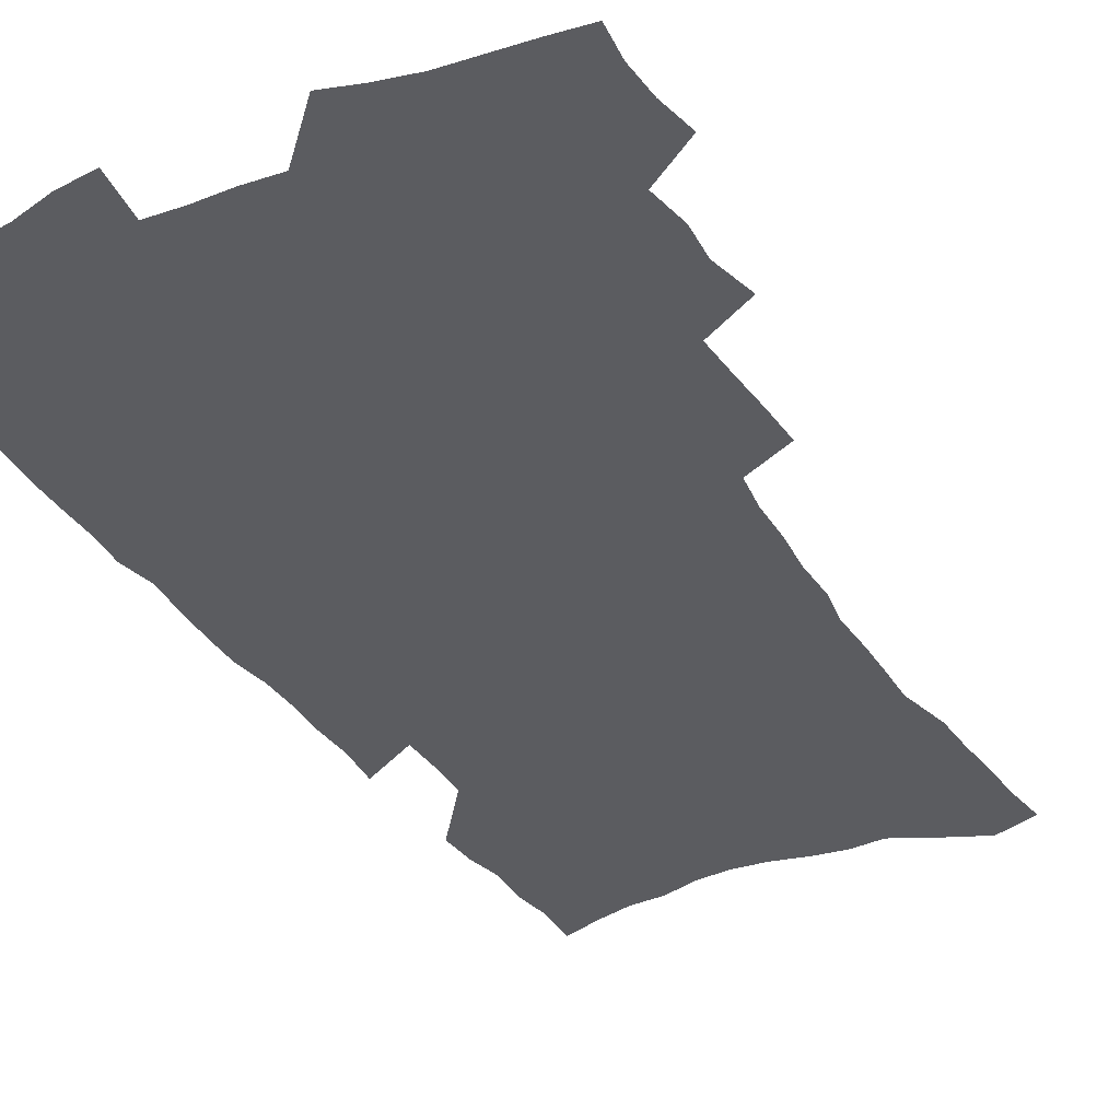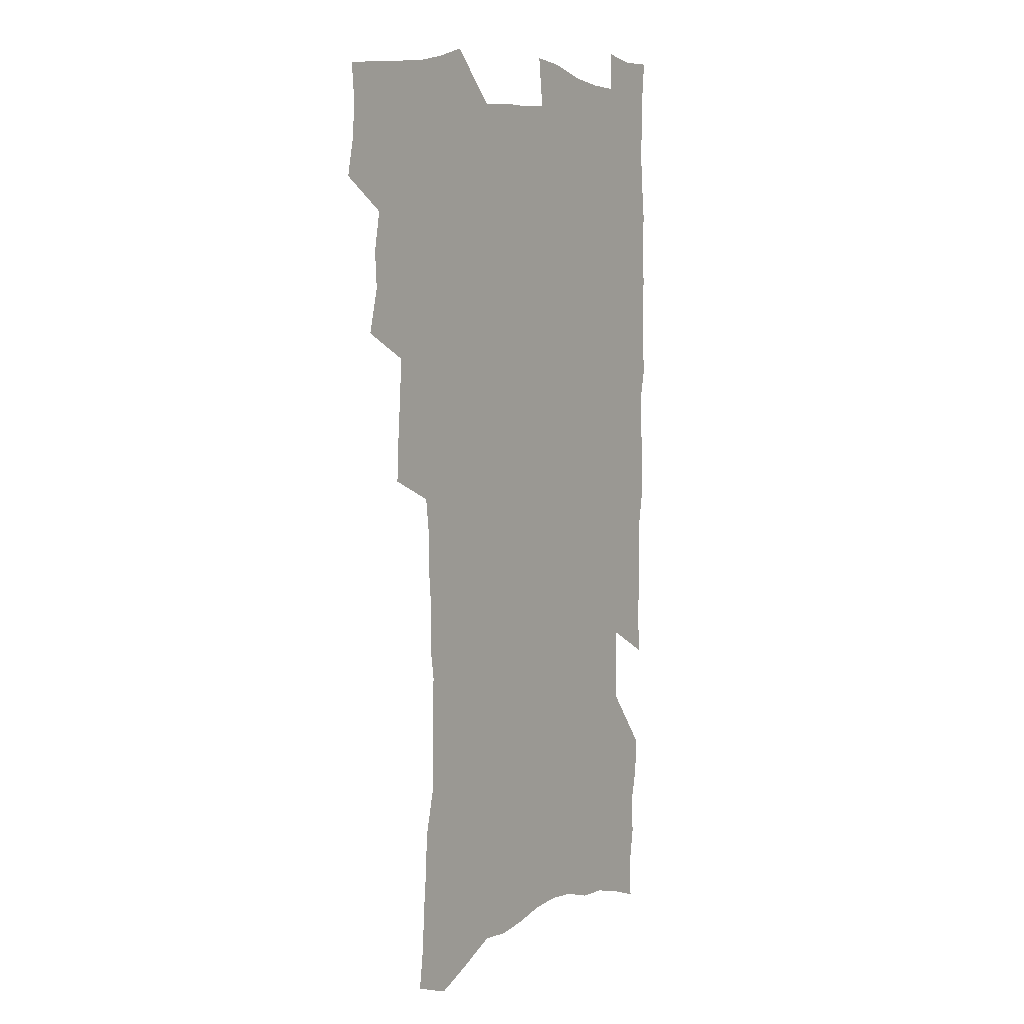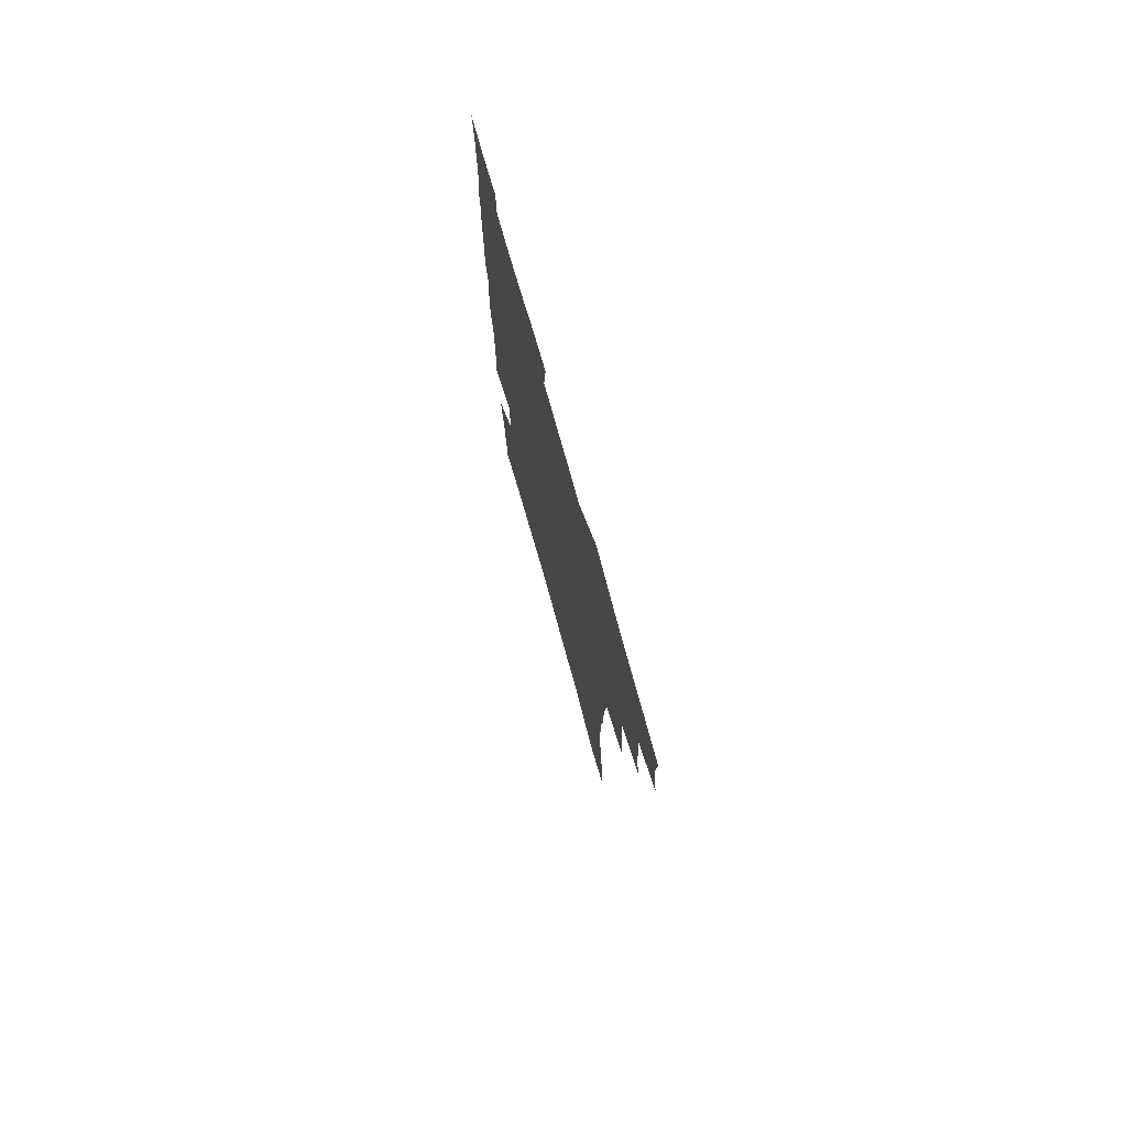
<metadata>
{"format":"obj","ext":"obj","renderer":"f3d","projection":"perspective","resolution":1024,"background":"white","views":[{"elev":-34.5,"azim":-152.4,"up":"+Z"},{"elev":7.3,"azim":-55.1,"up":"+Y"},{"elev":78.0,"azim":-105.8,"up":"+Y"}]}
</metadata>
<code>
v 476.3 519.9 0
v 479.6 535.5 0
v 480.7 550.2 0
v 479.3 565.2 0
v 489.7 456 0
v 494.2 474.3 0
v 493.3 489.5 0
v 496.2 506 0
v 496.3 521 0
v 497.9 536 0
v 496.5 550.9 0
v 494.2 566.9 0
v 507.1 392.6 0
v 508 410.1 0
v 509.3 427.5 0
v 510.3 444.5 0
v 511.4 460.9 0
v 512.3 476.8 0
v 512.9 492.1 0
v 512 506.8 0
v 514.9 522.3 0
v 513.6 536.8 0
v 511.9 551.8 0
v 509.2 568.1 0
v 520.7 164.4 0
v 523.1 182.6 0
v 523.9 199.1 0
v 525.5 216.5 0
v 526.4 233.2 0
v 531.2 254.2 0
v 531 269.5 0
v 531.1 285.6 0
v 531.8 303.1 0
v 529.7 317.5 0
v 530.3 335 0
v 529 350.6 0
v 529 367.7 0
v 527.2 383 0
v 527.7 400.2 0
v 528.7 417.2 0
v 528.4 432.7 0
v 529.6 449 0
v 529 463.7 0
v 530.5 479.3 0
v 531.1 494 0
v 529.6 508.3 0
v 529.9 522.9 0
v 528.8 537.6 0
v 526.8 553 0
v 524.2 569.3 0
v 538.3 157.7 0
v 542.8 178.8 0
v 542.1 193.3 0
v 543.3 210.5 0
v 547.5 231.4 0
v 548 247.6 0
v 548.9 264.3 0
v 547.6 278.4 0
v 547.5 294.2 0
v 548.1 311.4 0
v 548 327.6 0
v 547.6 343.4 0
v 546 357.9 0
v 546.9 375.2 0
v 544.9 389.2 0
v 544.6 404.9 0
v 545.2 420.9 0
v 544.6 435.7 0
v 544.9 450.8 0
v 546 466.2 0
v 545.5 480.4 0
v 546.4 495.1 0
v 547.3 509.3 0
v 546.1 523.2 0
v 543.9 538.6 0
v 541.3 555.4 0
v 538.6 572.3 0
v 554.7 164.8 0
v 556.8 182.9 0
v 559.3 202.1 0
v 562.4 222.3 0
v 563.1 238.7 0
v 564.8 256.6 0
v 564.6 271.7 0
v 564 286.4 0
v 562.7 300.4 0
v 562.6 316.6 0
v 562.7 332.8 0
v 561.5 347.1 0
v 562.1 364.1 0
v 561.6 379 0
v 560.2 392.9 0
v 560 408.2 0
v 560.4 423.5 0
v 560.9 438.8 0
v 561.3 453.5 0
v 561.1 467.7 0
v 561.4 482.1 0
v 561.5 496.1 0
v 561.5 509.9 0
v 560.5 523.8 0
v 559.2 538.7 0
v 557.6 554.3 0
v 552.8 576.4 0
v 572 173.1 0
v 573.1 189.9 0
v 576.2 211.4 0
v 577.5 229 0
v 577.6 244.3 0
v 577.9 260.1 0
v 577.6 274.9 0
v 577.4 290.2 0
v 576.1 303.8 0
v 577.3 322.2 0
v 576.6 336.6 0
v 575.4 350.4 0
v 576.4 367.8 0
v 574.9 381 0
v 576.3 397.8 0
v 576 412 0
v 575.4 425.9 0
v 575.5 440.5 0
v 575.8 455 0
v 574.7 468.3 0
v 575.5 482.8 0
v 575.9 496.8 0
v 575.5 510.5 0
v 574.5 524.7 0
v 574.5 538.4 0
v 572.8 554.1 0
v 585 171.7 0
v 587.8 195.2 0
v 589.6 214.5 0
v 590.1 230.7 0
v 590.4 246.6 0
v 590.5 262 0
v 590.9 278.5 0
v 590.3 292.5 0
v 589.8 307.5 0
v 590.1 323.7 0
v 589.8 338.9 0
v 589.8 354.6 0
v 589.8 369.9 0
v 589.7 384.7 0
v 589.6 399 0
v 589 412.3 0
v 589.6 427.9 0
v 589 441.2 0
v 589.6 455.9 0
v 589.3 469.6 0
v 589.4 483.3 0
v 589.8 497.1 0
v 589.7 510.8 0
v 589.1 524.8 0
v 588.5 539.2 0
v 587.3 555.1 0
v 598.9 173.4 0
v 600.8 194.4 0
v 603.1 218.6 0
v 603.4 234.5 0
v 603.6 249.8 0
v 603.5 264.3 0
v 603.5 279.3 0
v 603.6 295.5 0
v 603.6 311.6 0
v 603.2 325.7 0
v 603.4 341.9 0
v 603.3 356.9 0
v 603.2 371.6 0
v 603 385.8 0
v 603 400.2 0
v 603.1 414.5 0
v 603.2 428.9 0
v 603.6 443.4 0
v 603.4 456.7 0
v 603.6 470.6 0
v 603.6 484 0
v 603.3 497.4 0
v 603.6 511.1 0
v 603.3 525 0
v 602.6 539.8 0
v 602 554.9 0
v 613.4 176.6 0
v 614.4 196.5 0
v 615.5 218.2 0
v 615.8 234.4 0
v 615.9 250.4 0
v 615.9 263.5 0
v 616.4 281.8 0
v 616.2 295.8 0
v 616.2 311.4 0
v 616.2 327 0
v 616.3 343.6 0
v 616.2 357.6 0
v 616.2 371.8 0
v 616.1 385.6 0
v 616.2 400.3 0
v 616.3 413.9 0
v 616.5 428.9 0
v 616.7 443.2 0
v 616.8 456.8 0
v 616.9 470.6 0
v 617 484.1 0
v 617.5 497.7 0
v 617.4 511.3 0
v 617.5 524.9 0
v 617.3 539.1 0
v 616.4 555.6 0
v 614 577 0
v 627.3 177.6 0
v 627.7 198.2 0
v 628.1 217.4 0
v 628.3 234.3 0
v 628.5 249.6 0
v 628.8 266.3 0
v 628.9 281.8 0
v 628.9 296.3 0
v 629 310.9 0
v 629 325.4 0
v 629.1 342.6 0
v 629.1 357.7 0
v 629.2 371.9 0
v 629.2 386.9 0
v 629.4 400.3 0
v 629.6 414.6 0
v 629.9 428.5 0
v 629.9 443.1 0
v 630.2 456.4 0
v 630.2 470.8 0
v 630.5 483.9 0
v 630.8 497.5 0
v 631.2 511.1 0
v 631.5 524.9 0
v 631.5 539.4 0
v 631.3 554.5 0
v 629.3 575 0
v 641.1 176.1 0
v 640.9 197.4 0
v 640.9 216 0
v 641.3 232 0
v 641.2 248.9 0
v 641.7 264 0
v 641.5 280.8 0
v 641.5 296.3 0
v 641.9 310 0
v 641.8 327.8 0
v 641.9 342.2 0
v 642 356.7 0
v 642.3 370.9 0
v 642.4 385.6 0
v 642.6 399.8 0
v 642.6 414.3 0
v 643.4 427.4 0
v 643.2 442.3 0
v 643.7 456 0
v 643.5 470.3 0
v 643.8 483.8 0
v 644.7 497.2 0
v 645 510.8 0
v 645.6 524.5 0
v 646.2 538.2 0
v 646.1 553.4 0
v 645.8 570.1 0
v 655.5 171.3 0
v 654.5 194.1 0
v 654.1 213.5 0
v 654.3 229.5 0
v 655.4 243.8 0
v 654.5 262.4 0
v 654.7 278 0
v 654.7 293.6 0
v 654.8 309.4 0
v 655.2 324.5 0
v 655.3 339.6 0
v 655.7 354.2 0
v 655.6 369.4 0
v 655.7 384.1 0
v 656.1 398.4 0
v 656.3 412.7 0
v 656.7 426.7 0
v 658.5 439.7 0
v 657.6 455.1 0
v 658.4 468.6 0
v 658.1 482.9 0
v 658.2 496.8 0
v 658.3 510.3 0
v 660 524 0
v 660 538 0
v 660.4 552.4 0
v 660.8 567.9 0
v 669.3 170.4 0
v 669.4 187.7 0
v 668.2 208.5 0
v 668.6 224.8 0
v 668.3 242 0
v 668.5 257.7 0
v 668.5 273.9 0
v 668.3 290.1 0
v 669.2 304.8 0
v 668.9 321.1 0
v 670.7 334.4 0
v 669.8 351.1 0
v 670.1 365.9 0
v 670.4 380.7 0
v 671.5 394.7 0
v 671 410.1 0
v 670.8 425 0
v 671.8 438.9 0
v 671.5 453.8 0
v 672.1 467.6 0
v 672 482.1 0
v 672.4 495.9 0
v 675.1 509.7 0
v 674.7 523.7 0
v 674.3 537.9 0
v 674.7 552 0
v 675.2 567.1 0
v 675.6 583.5 0
v 683.9 166.1 0
v 682.9 185.9 0
v 682.9 203 0
v 684 218.3 0
v 683.2 236.2 0
v 682.5 253.1 0
v 683.7 267.6 0
v 683.3 284.3 0
v 683.7 300.1 0
v 683.8 316.1 0
v 684.3 331.4 0
v 684.6 346.8 0
v 685.2 361.6 0
v 685.7 376.5 0
v 687.2 390.7 0
v 686.7 406.3 0
v 686.7 421.4 0
v 687.6 435.8 0
v 687.1 451 0
v 687 465.7 0
v 688.7 479.6 0
v 688 494.3 0
v 689.7 508.4 0
v 688.8 523.5 0
v 688.8 537.6 0
v 688.7 551.4 0
v 689.7 565.8 0
v 690.7 580.6 0
v 699.1 160.4 0
v 698.5 179.1 0
v 700.7 193.8 0
v 699.9 211.3 0
v 702.8 225 0
v 703.7 240.6 0
v 705.8 287.4 0
v 704.3 305.4 0
v 705.1 321.1 0
v 704.4 337.7 0
v 704.8 353.3 0
v 707.1 367.6 0
v 707 383.3 0
v 706.2 399.5 0
v 705.2 415.8 0
v 708 429.8 0
v 707 445.8 0
v 707.2 461 0
v 707.1 476.1 0
v 706 491.6 0
v 706.7 506.1 0
v 705 521.9 0
v 703.8 537.2 0
v 704.3 551.4 0
v 704.5 565.6 0
v 705.9 580.8 0
f 8 9 1
f 1 9 2
f 9 10 2
f 2 10 3
f 10 11 3
f 3 11 4
f 11 12 4
f 16 17 5
f 5 17 6
f 17 18 6
f 6 18 7
f 18 19 7
f 7 19 8
f 19 20 8
f 8 20 9
f 20 21 9
f 9 21 10
f 21 22 10
f 10 22 11
f 22 23 11
f 11 23 12
f 23 24 12
f 38 39 13
f 13 39 14
f 39 40 14
f 14 40 15
f 40 41 15
f 15 41 16
f 41 42 16
f 16 42 17
f 42 43 17
f 17 43 18
f 43 44 18
f 18 44 19
f 44 45 19
f 19 45 20
f 45 46 20
f 20 46 21
f 46 47 21
f 21 47 22
f 47 48 22
f 22 48 23
f 48 49 23
f 23 49 24
f 49 50 24
f 51 52 25
f 25 52 26
f 52 53 26
f 26 53 27
f 53 54 27
f 27 54 28
f 54 55 28
f 28 55 29
f 55 56 29
f 29 56 30
f 56 57 30
f 30 57 31
f 57 58 31
f 31 58 32
f 58 59 32
f 32 59 33
f 59 60 33
f 33 60 34
f 60 61 34
f 34 61 35
f 61 62 35
f 35 62 36
f 62 63 36
f 36 63 37
f 63 64 37
f 37 64 38
f 64 65 38
f 38 65 39
f 65 66 39
f 39 66 40
f 66 67 40
f 40 67 41
f 67 68 41
f 41 68 42
f 68 69 42
f 42 69 43
f 69 70 43
f 43 70 44
f 70 71 44
f 44 71 45
f 71 72 45
f 45 72 46
f 72 73 46
f 46 73 47
f 73 74 47
f 47 74 48
f 74 75 48
f 48 75 49
f 75 76 49
f 49 76 50
f 76 77 50
f 51 78 52
f 78 79 52
f 52 79 53
f 79 80 53
f 53 80 54
f 80 81 54
f 54 81 55
f 81 82 55
f 55 82 56
f 82 83 56
f 56 83 57
f 83 84 57
f 57 84 58
f 84 85 58
f 58 85 59
f 85 86 59
f 59 86 60
f 86 87 60
f 60 87 61
f 87 88 61
f 61 88 62
f 88 89 62
f 62 89 63
f 89 90 63
f 63 90 64
f 90 91 64
f 64 91 65
f 91 92 65
f 65 92 66
f 92 93 66
f 66 93 67
f 93 94 67
f 67 94 68
f 94 95 68
f 68 95 69
f 95 96 69
f 69 96 70
f 96 97 70
f 70 97 71
f 97 98 71
f 71 98 72
f 98 99 72
f 72 99 73
f 99 100 73
f 73 100 74
f 100 101 74
f 74 101 75
f 101 102 75
f 75 102 76
f 102 103 76
f 76 103 77
f 103 104 77
f 78 105 79
f 105 106 79
f 79 106 80
f 106 107 80
f 80 107 81
f 107 108 81
f 81 108 82
f 108 109 82
f 82 109 83
f 109 110 83
f 83 110 84
f 110 111 84
f 84 111 85
f 111 112 85
f 85 112 86
f 112 113 86
f 86 113 87
f 113 114 87
f 87 114 88
f 114 115 88
f 88 115 89
f 115 116 89
f 89 116 90
f 116 117 90
f 90 117 91
f 117 118 91
f 91 118 92
f 118 119 92
f 92 119 93
f 119 120 93
f 93 120 94
f 120 121 94
f 94 121 95
f 121 122 95
f 95 122 96
f 122 123 96
f 96 123 97
f 123 124 97
f 97 124 98
f 124 125 98
f 98 125 99
f 125 126 99
f 99 126 100
f 126 127 100
f 100 127 101
f 127 128 101
f 101 128 102
f 128 129 102
f 102 129 103
f 129 130 103
f 103 130 104
f 105 131 106
f 131 132 106
f 106 132 107
f 132 133 107
f 107 133 108
f 133 134 108
f 108 134 109
f 134 135 109
f 109 135 110
f 135 136 110
f 110 136 111
f 136 137 111
f 111 137 112
f 137 138 112
f 112 138 113
f 138 139 113
f 113 139 114
f 139 140 114
f 114 140 115
f 140 141 115
f 115 141 116
f 141 142 116
f 116 142 117
f 142 143 117
f 117 143 118
f 143 144 118
f 118 144 119
f 144 145 119
f 119 145 120
f 145 146 120
f 120 146 121
f 146 147 121
f 121 147 122
f 147 148 122
f 122 148 123
f 148 149 123
f 123 149 124
f 149 150 124
f 124 150 125
f 150 151 125
f 125 151 126
f 151 152 126
f 126 152 127
f 152 153 127
f 127 153 128
f 153 154 128
f 128 154 129
f 154 155 129
f 129 155 130
f 155 156 130
f 131 157 132
f 157 158 132
f 132 158 133
f 158 159 133
f 133 159 134
f 159 160 134
f 134 160 135
f 160 161 135
f 135 161 136
f 161 162 136
f 136 162 137
f 162 163 137
f 137 163 138
f 163 164 138
f 138 164 139
f 164 165 139
f 139 165 140
f 165 166 140
f 140 166 141
f 166 167 141
f 141 167 142
f 167 168 142
f 142 168 143
f 168 169 143
f 143 169 144
f 169 170 144
f 144 170 145
f 170 171 145
f 145 171 146
f 171 172 146
f 146 172 147
f 172 173 147
f 147 173 148
f 173 174 148
f 148 174 149
f 174 175 149
f 149 175 150
f 175 176 150
f 150 176 151
f 176 177 151
f 151 177 152
f 177 178 152
f 152 178 153
f 178 179 153
f 153 179 154
f 179 180 154
f 154 180 155
f 180 181 155
f 155 181 156
f 181 182 156
f 157 183 158
f 183 184 158
f 158 184 159
f 184 185 159
f 159 185 160
f 185 186 160
f 160 186 161
f 186 187 161
f 161 187 162
f 187 188 162
f 162 188 163
f 188 189 163
f 163 189 164
f 189 190 164
f 164 190 165
f 190 191 165
f 165 191 166
f 191 192 166
f 166 192 167
f 192 193 167
f 167 193 168
f 193 194 168
f 168 194 169
f 194 195 169
f 169 195 170
f 195 196 170
f 170 196 171
f 196 197 171
f 171 197 172
f 197 198 172
f 172 198 173
f 198 199 173
f 173 199 174
f 199 200 174
f 174 200 175
f 200 201 175
f 175 201 176
f 201 202 176
f 176 202 177
f 202 203 177
f 177 203 178
f 203 204 178
f 178 204 179
f 204 205 179
f 179 205 180
f 205 206 180
f 180 206 181
f 206 207 181
f 181 207 182
f 207 208 182
f 183 210 184
f 210 211 184
f 184 211 185
f 211 212 185
f 185 212 186
f 212 213 186
f 186 213 187
f 213 214 187
f 187 214 188
f 214 215 188
f 188 215 189
f 215 216 189
f 189 216 190
f 216 217 190
f 190 217 191
f 217 218 191
f 191 218 192
f 218 219 192
f 192 219 193
f 219 220 193
f 193 220 194
f 220 221 194
f 194 221 195
f 221 222 195
f 195 222 196
f 222 223 196
f 196 223 197
f 223 224 197
f 197 224 198
f 224 225 198
f 198 225 199
f 225 226 199
f 199 226 200
f 226 227 200
f 200 227 201
f 227 228 201
f 201 228 202
f 228 229 202
f 202 229 203
f 229 230 203
f 203 230 204
f 230 231 204
f 204 231 205
f 231 232 205
f 205 232 206
f 232 233 206
f 206 233 207
f 233 234 207
f 207 234 208
f 234 235 208
f 208 235 209
f 235 236 209
f 210 237 211
f 237 238 211
f 211 238 212
f 238 239 212
f 212 239 213
f 239 240 213
f 213 240 214
f 240 241 214
f 214 241 215
f 241 242 215
f 215 242 216
f 242 243 216
f 216 243 217
f 243 244 217
f 217 244 218
f 244 245 218
f 218 245 219
f 245 246 219
f 219 246 220
f 246 247 220
f 220 247 221
f 247 248 221
f 221 248 222
f 248 249 222
f 222 249 223
f 249 250 223
f 223 250 224
f 250 251 224
f 224 251 225
f 251 252 225
f 225 252 226
f 252 253 226
f 226 253 227
f 253 254 227
f 227 254 228
f 254 255 228
f 228 255 229
f 255 256 229
f 229 256 230
f 256 257 230
f 230 257 231
f 257 258 231
f 231 258 232
f 258 259 232
f 232 259 233
f 259 260 233
f 233 260 234
f 260 261 234
f 234 261 235
f 261 262 235
f 235 262 236
f 262 263 236
f 237 264 238
f 264 265 238
f 238 265 239
f 265 266 239
f 239 266 240
f 266 267 240
f 240 267 241
f 267 268 241
f 241 268 242
f 268 269 242
f 242 269 243
f 269 270 243
f 243 270 244
f 270 271 244
f 244 271 245
f 271 272 245
f 245 272 246
f 272 273 246
f 246 273 247
f 273 274 247
f 247 274 248
f 274 275 248
f 248 275 249
f 275 276 249
f 249 276 250
f 276 277 250
f 250 277 251
f 277 278 251
f 251 278 252
f 278 279 252
f 252 279 253
f 279 280 253
f 253 280 254
f 280 281 254
f 254 281 255
f 281 282 255
f 255 282 256
f 282 283 256
f 256 283 257
f 283 284 257
f 257 284 258
f 284 285 258
f 258 285 259
f 285 286 259
f 259 286 260
f 286 287 260
f 260 287 261
f 287 288 261
f 261 288 262
f 288 289 262
f 262 289 263
f 289 290 263
f 264 291 265
f 291 292 265
f 265 292 266
f 292 293 266
f 266 293 267
f 293 294 267
f 267 294 268
f 294 295 268
f 268 295 269
f 295 296 269
f 269 296 270
f 296 297 270
f 270 297 271
f 297 298 271
f 271 298 272
f 298 299 272
f 272 299 273
f 299 300 273
f 273 300 274
f 300 301 274
f 274 301 275
f 301 302 275
f 275 302 276
f 302 303 276
f 276 303 277
f 303 304 277
f 277 304 278
f 304 305 278
f 278 305 279
f 305 306 279
f 279 306 280
f 306 307 280
f 280 307 281
f 307 308 281
f 281 308 282
f 308 309 282
f 282 309 283
f 309 310 283
f 283 310 284
f 310 311 284
f 284 311 285
f 311 312 285
f 285 312 286
f 312 313 286
f 286 313 287
f 313 314 287
f 287 314 288
f 314 315 288
f 288 315 289
f 315 316 289
f 289 316 290
f 316 317 290
f 291 319 292
f 319 320 292
f 292 320 293
f 320 321 293
f 293 321 294
f 321 322 294
f 294 322 295
f 322 323 295
f 295 323 296
f 323 324 296
f 296 324 297
f 324 325 297
f 297 325 298
f 325 326 298
f 298 326 299
f 326 327 299
f 299 327 300
f 327 328 300
f 300 328 301
f 328 329 301
f 301 329 302
f 329 330 302
f 302 330 303
f 330 331 303
f 303 331 304
f 331 332 304
f 304 332 305
f 332 333 305
f 305 333 306
f 333 334 306
f 306 334 307
f 334 335 307
f 307 335 308
f 335 336 308
f 308 336 309
f 336 337 309
f 309 337 310
f 337 338 310
f 310 338 311
f 338 339 311
f 311 339 312
f 339 340 312
f 312 340 313
f 340 341 313
f 313 341 314
f 341 342 314
f 314 342 315
f 342 343 315
f 315 343 316
f 343 344 316
f 316 344 317
f 344 345 317
f 317 345 318
f 345 346 318
f 319 347 320
f 347 348 320
f 320 348 321
f 348 349 321
f 321 349 322
f 349 350 322
f 322 350 323
f 350 351 323
f 323 351 324
f 351 352 324
f 324 352 325
f 327 353 328
f 353 354 328
f 328 354 329
f 354 355 329
f 329 355 330
f 355 356 330
f 330 356 331
f 356 357 331
f 331 357 332
f 357 358 332
f 332 358 333
f 358 359 333
f 333 359 334
f 359 360 334
f 334 360 335
f 360 361 335
f 335 361 336
f 361 362 336
f 336 362 337
f 362 363 337
f 337 363 338
f 363 364 338
f 338 364 339
f 364 365 339
f 339 365 340
f 365 366 340
f 340 366 341
f 366 367 341
f 341 367 342
f 367 368 342
f 342 368 343
f 368 369 343
f 343 369 344
f 369 370 344
f 344 370 345
f 370 371 345
f 345 371 346
f 371 372 346

</code>
